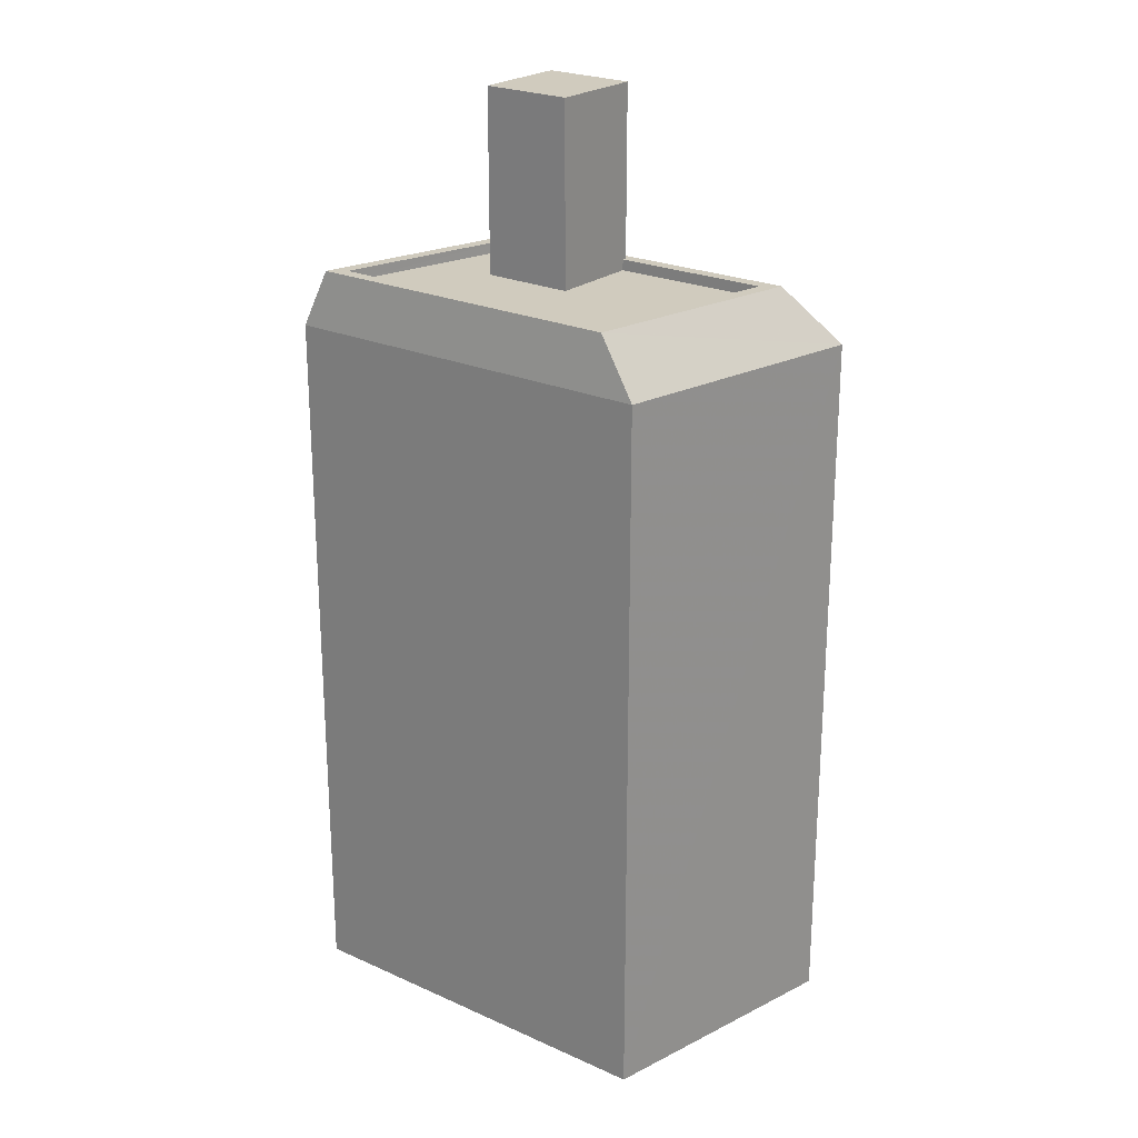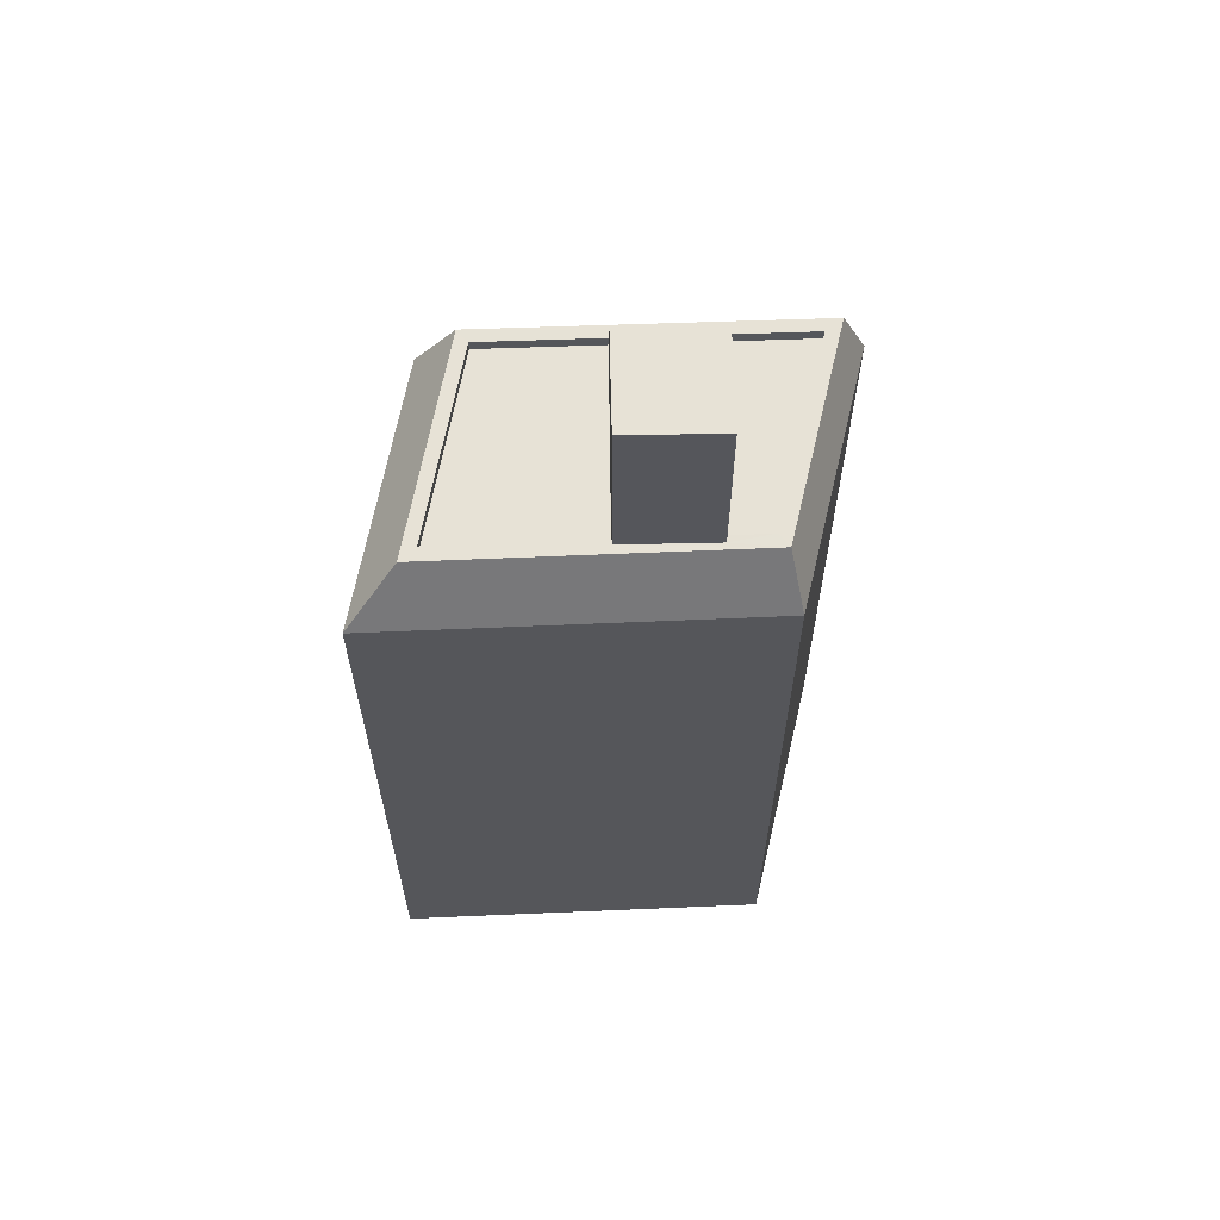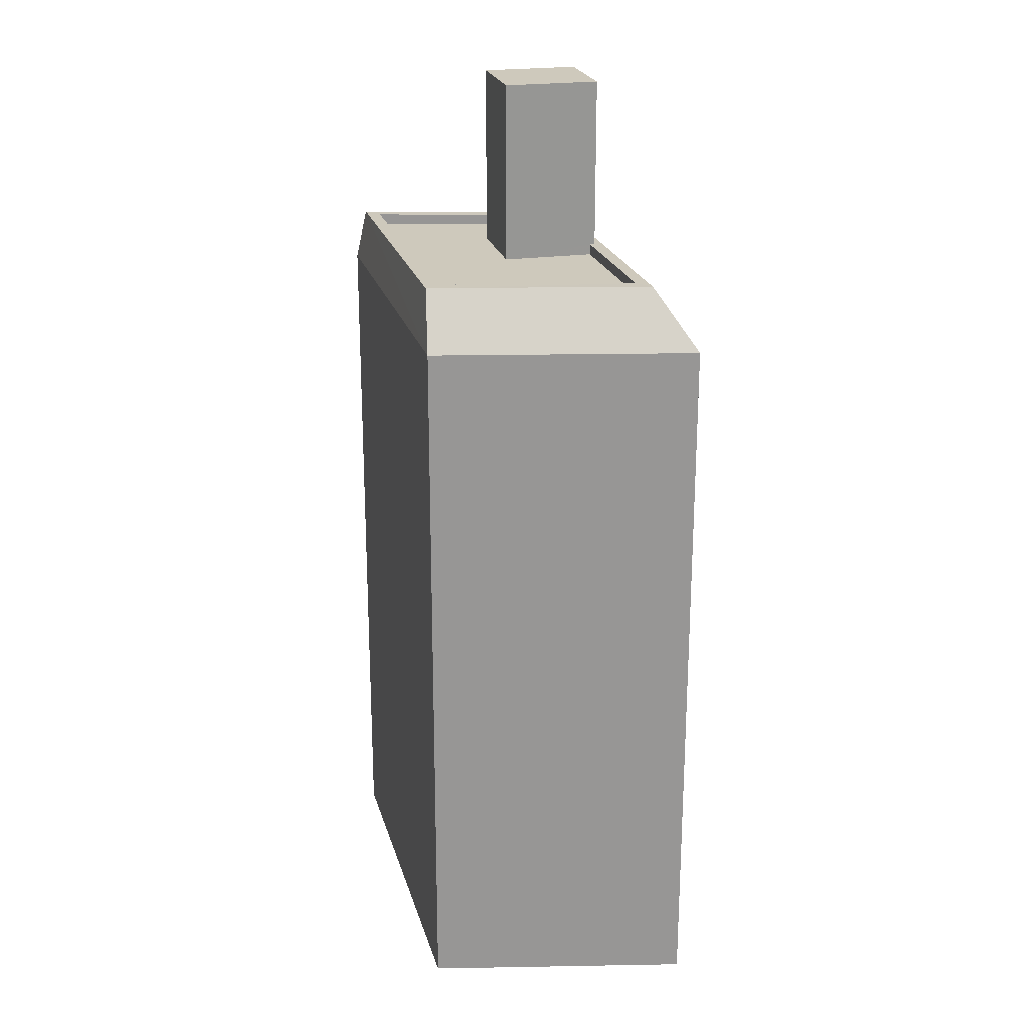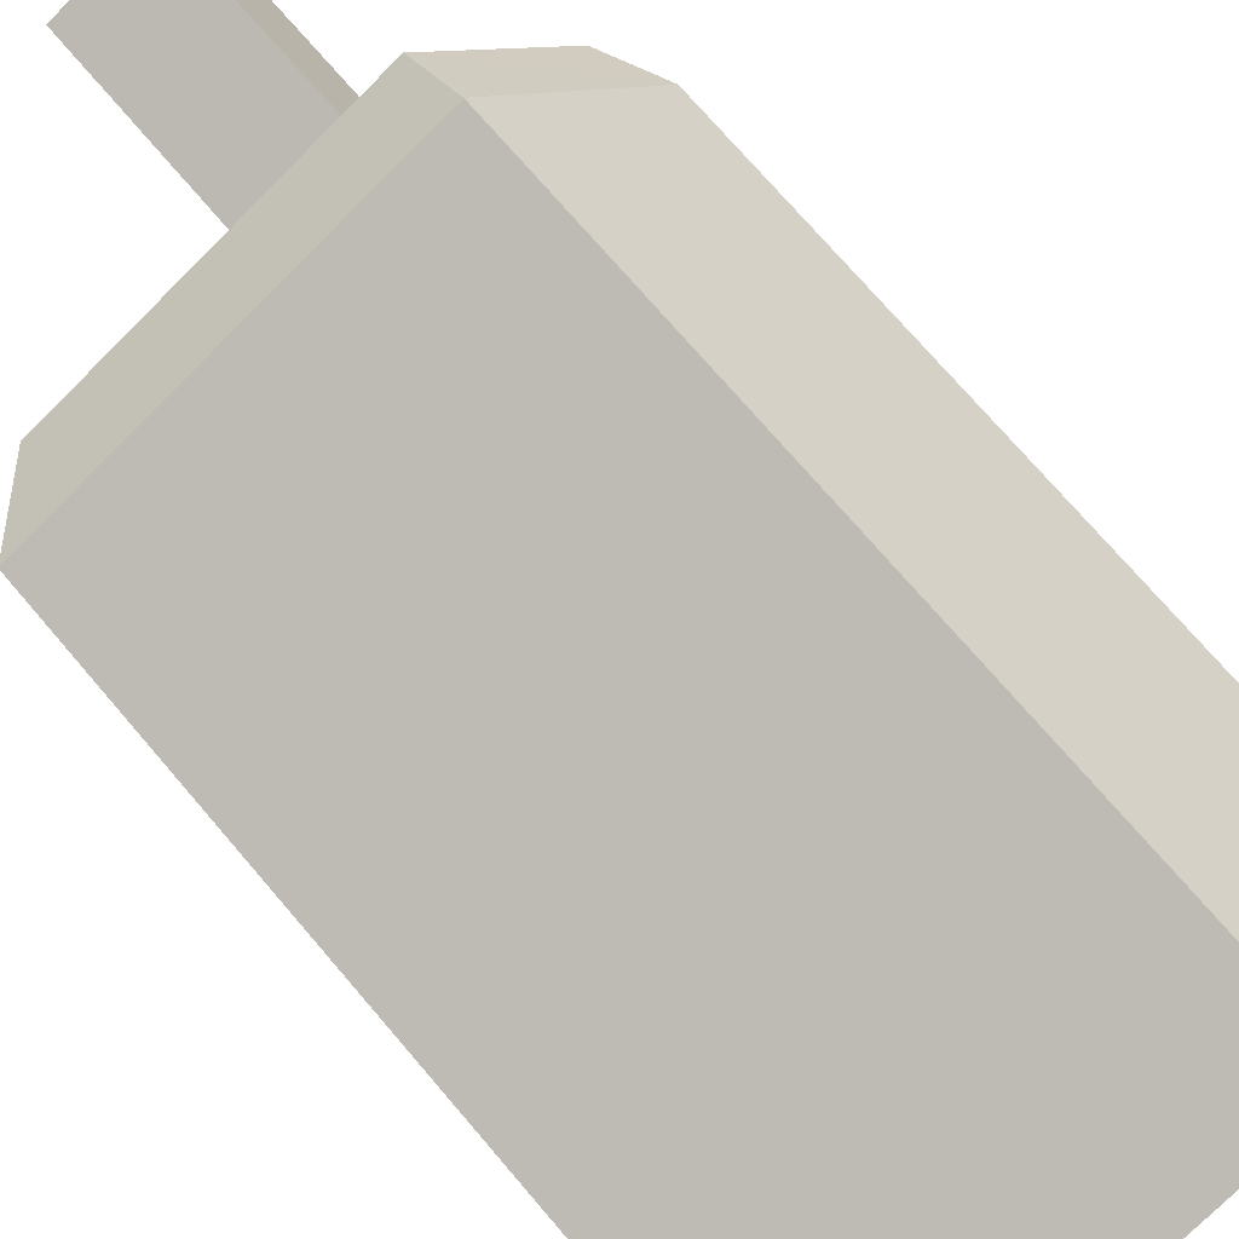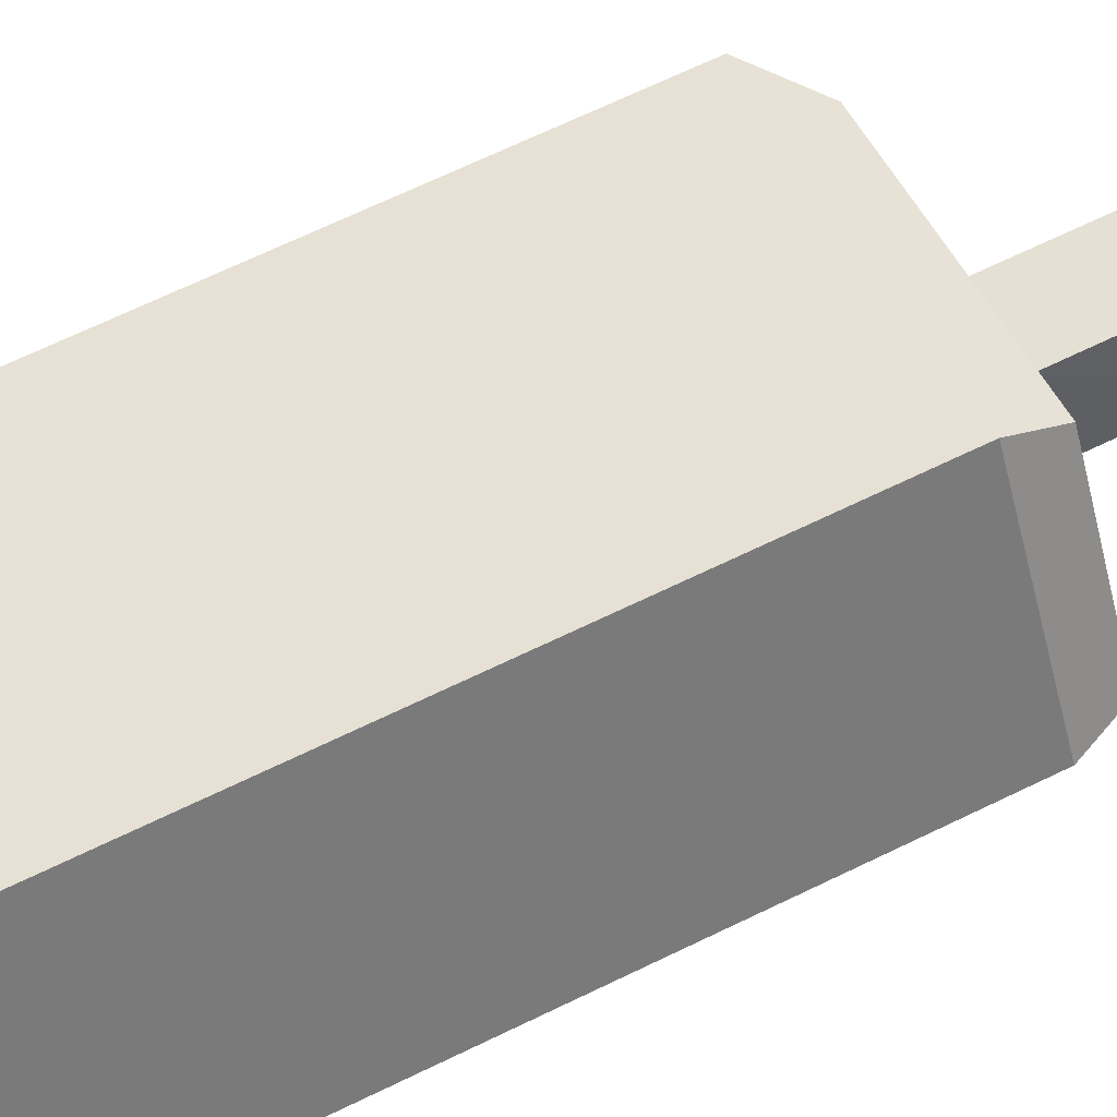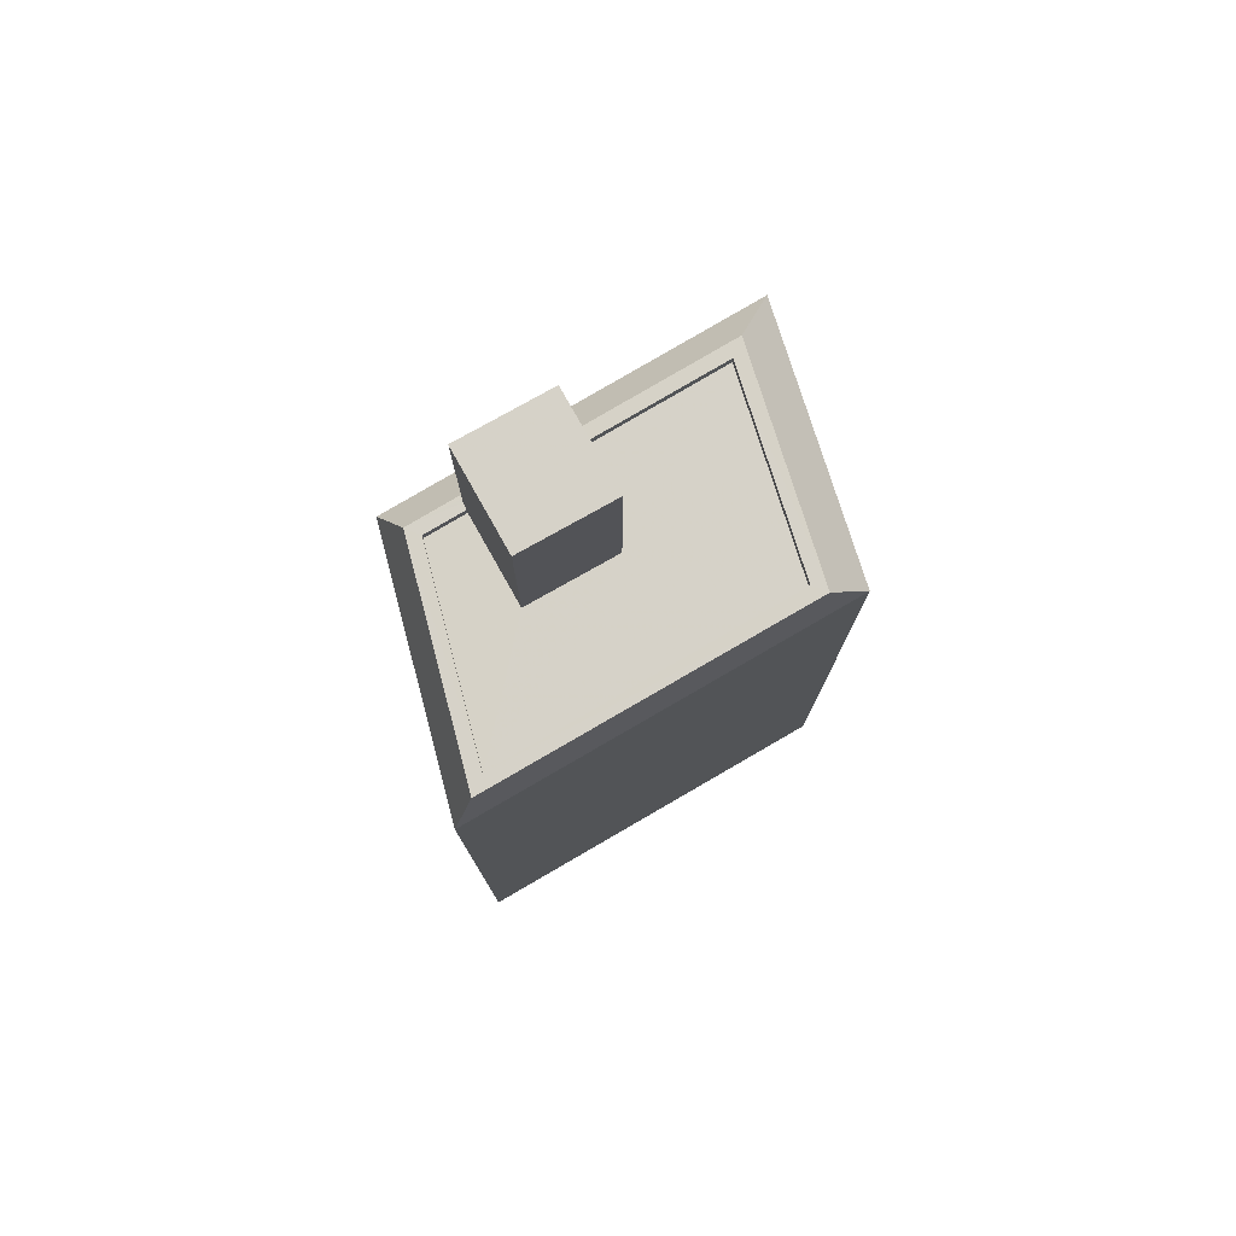
<metadata>
{"format":"obj","ext":"obj","renderer":"f3d","projection":"perspective","resolution":1024,"background":"white","views":[{"elev":23.5,"azim":15.6,"up":"+Z"},{"elev":63.7,"azim":156.5,"up":"+Z"},{"elev":22.3,"azim":54.3,"up":"+Z"},{"elev":73.8,"azim":139.4,"up":"+Y"},{"elev":72.1,"azim":-115.3,"up":"+Y"},{"elev":78.5,"azim":-51.6,"up":"+Z"}]}
</metadata>
<code>
v -7048 -3.75e+04 24.12
v -7050 -3.75e+04 19.88
v -7048 -3.75e+04 19.88
v -7050 -3.75e+04 24.12
v -7050 -3.75e+04 19.88
v -7050 -3.75e+04 20.13
v -7049 -3.75e+04 20.13
v -7049 -3.75e+04 24.12
v -7048 -3.75e+04 24.12
v -7048 -3.75e+04 20.13
v -7048 -3.75e+04 19.88
v -7048 -3.75e+04 20.13
v -7050 -3.75e+04 20.13
v -7053 -3.75e+04 19.88
v -7050 -3.75e+04 19.88
v -7053 -3.75e+04 20.13
v -7044 -3.75e+04 19.88
v -7044 -3.75e+04 20.13
v -7047 -3.75e+04 19.88
v -7047 -3.75e+04 20.13
v -7042 -3.75e+04 18.82
v -7046 -3.75e+04 2.232
v -7042 -3.75e+04 2.232
v -7046 -3.75e+04 18.82
v -7054 -3.75e+04 2.235
v -7054 -3.75e+04 18.82
v -7051 -3.75e+04 18.82
v -7051 -3.75e+04 2.235
v -7044 -3.75e+04 20.13
v -7051 -3.75e+04 20.13
v -7054 -3.75e+04 20.13
v -7047 -3.75e+04 20.13
f 22 28 23
f 22 25 28
f 1 2 3
f 1 4 2
f 5 2 6
f 7 6 8
f 8 6 4
f 6 2 4
f 7 9 10
f 7 8 9
f 3 11 12
f 3 12 1
f 12 9 1
f 12 10 9
f 13 14 15
f 13 16 14
f 6 13 15
f 5 6 15
f 11 17 18
f 12 11 18
f 18 17 19
f 20 18 19
f 20 19 14
f 16 20 14
f 21 22 23
f 21 24 22
f 24 25 22
f 24 26 25
f 27 28 25
f 26 27 25
f 21 23 28
f 27 21 28
f 8 4 1
f 9 8 1
f 5 15 2
f 15 14 2
f 11 3 17
f 17 3 19
f 3 14 19
f 2 14 3
f 29 10 18
f 18 10 12
f 7 30 13
f 30 10 29
f 7 13 6
f 30 7 10
f 30 31 16
f 32 29 18
f 32 16 31
f 30 16 13
f 20 32 18
f 16 32 20
f 31 30 26
f 26 30 27
f 21 27 29
f 27 30 29
f 21 32 24
f 29 32 21
f 24 31 26
f 32 31 24

</code>
